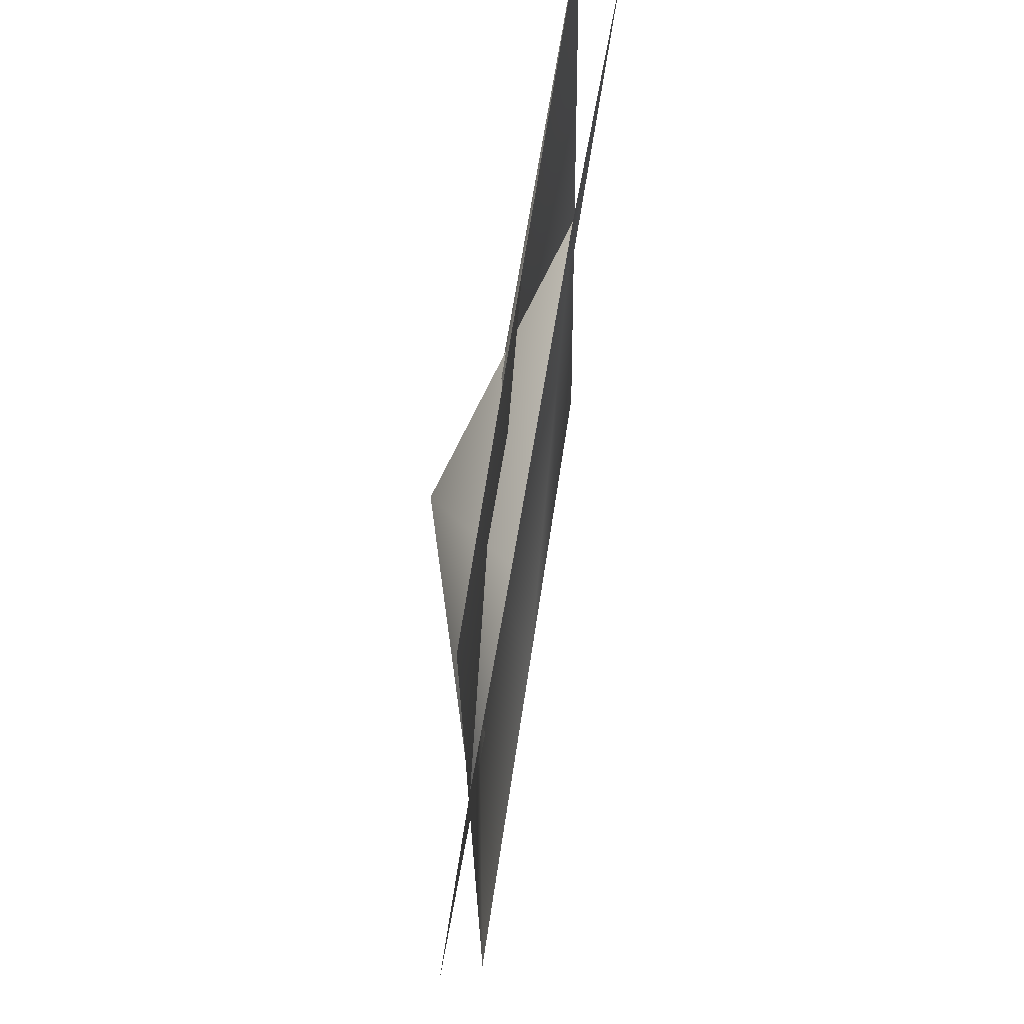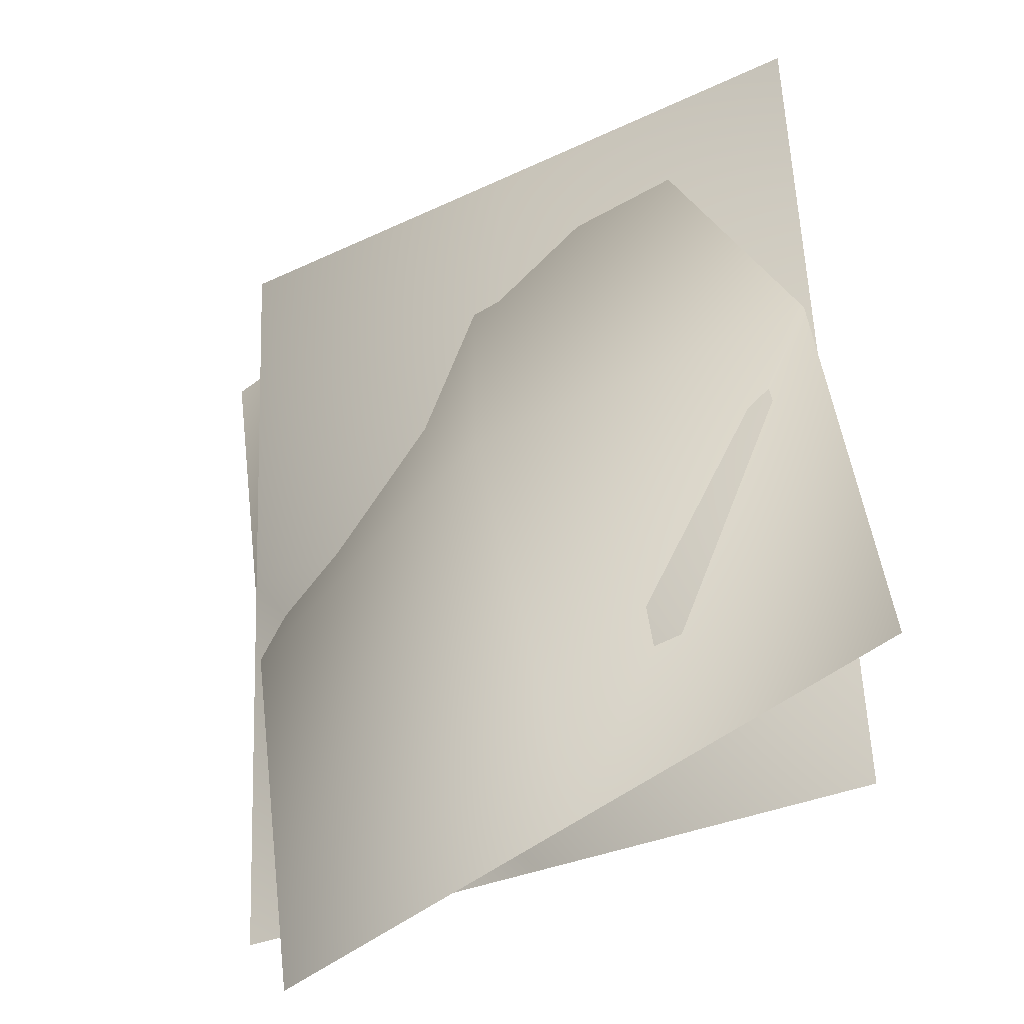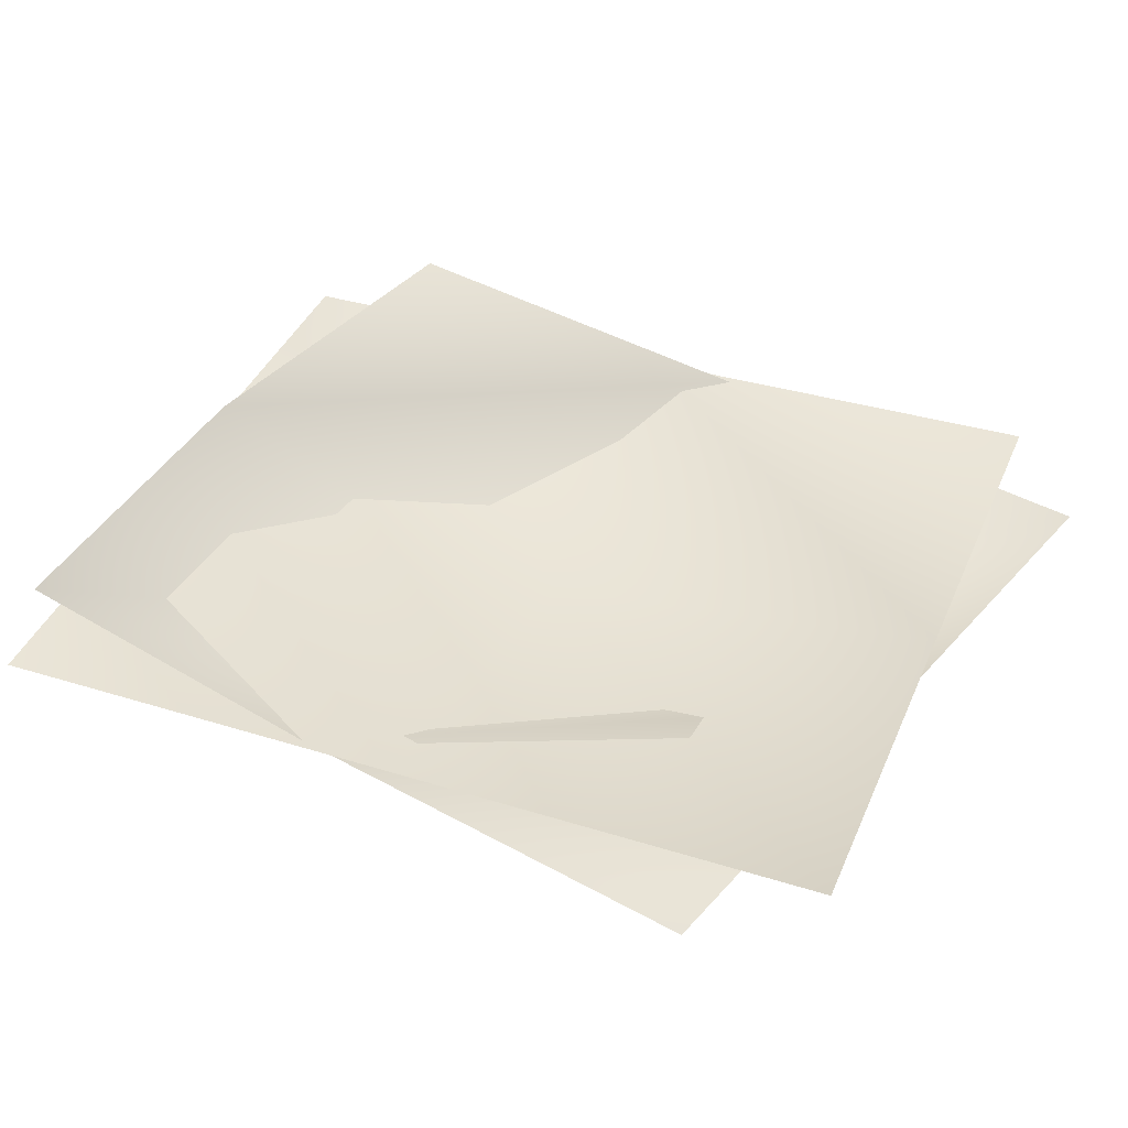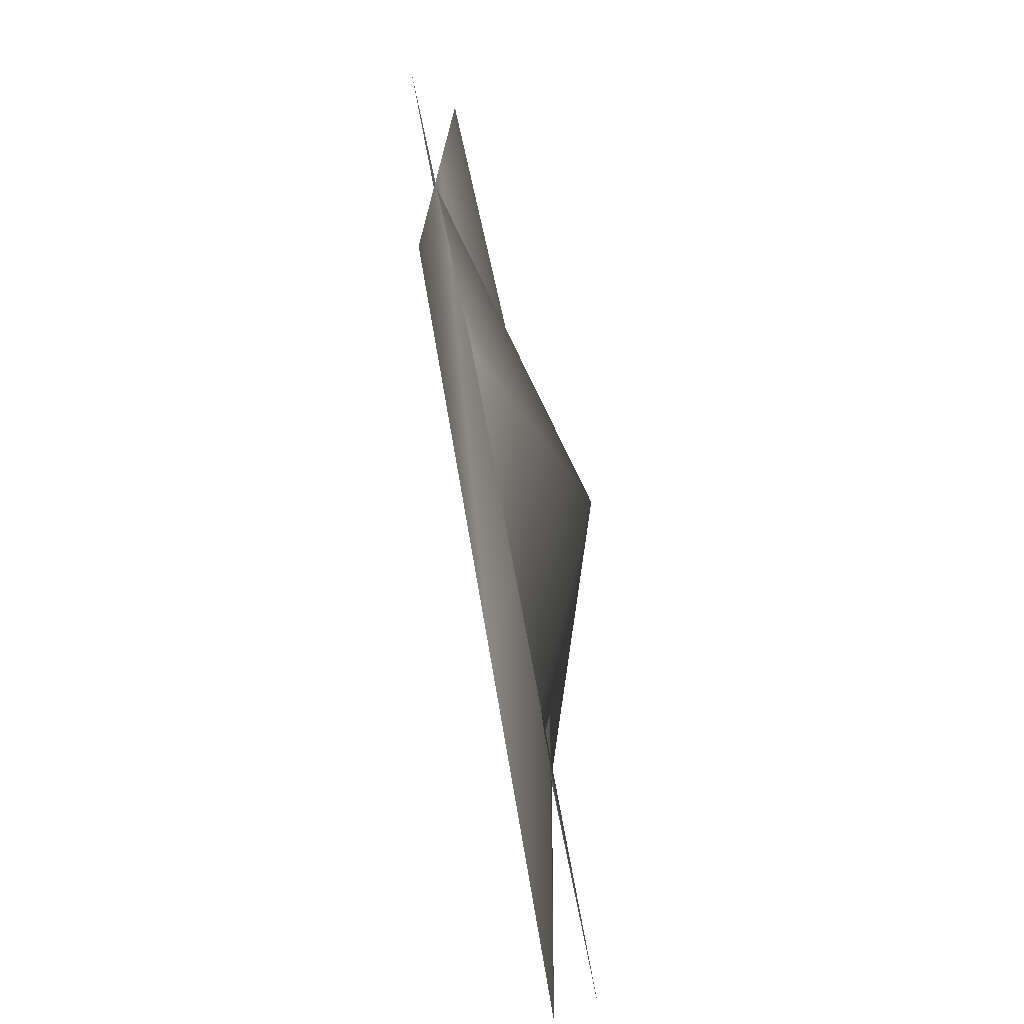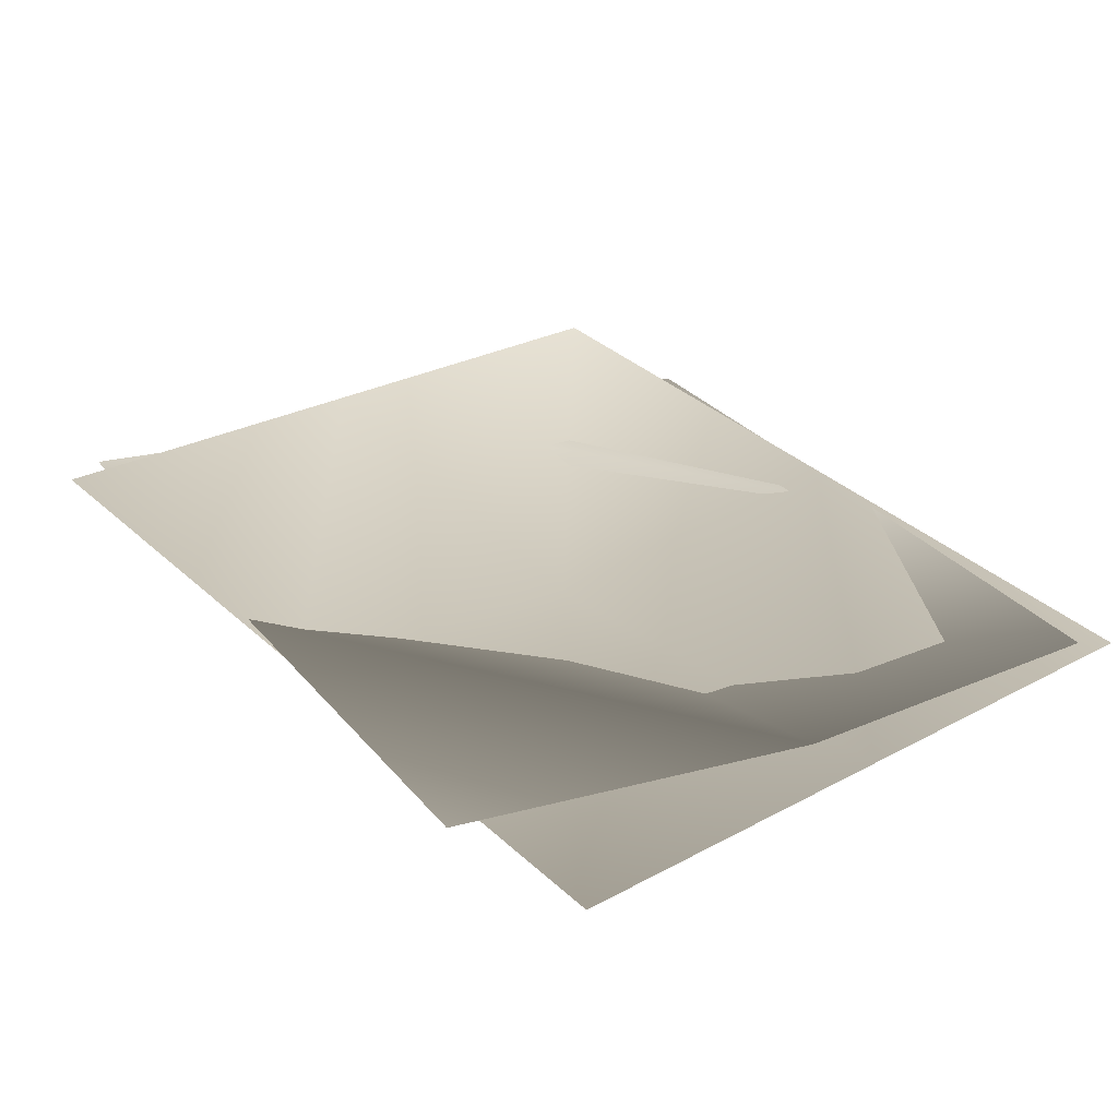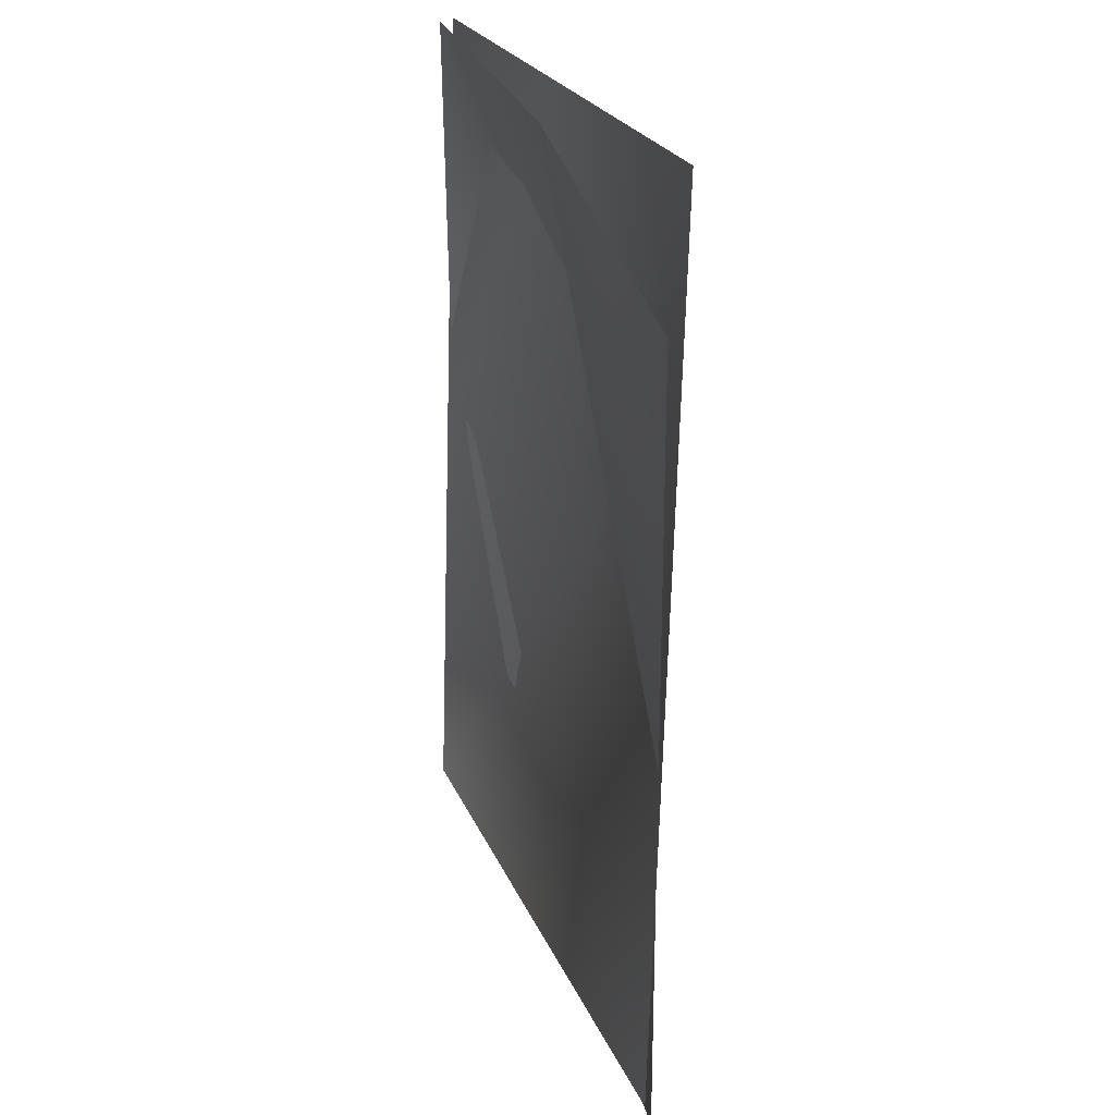
<metadata>
{"format":"obj","ext":"obj","renderer":"f3d","projection":"perspective","resolution":1024,"background":"white","views":[{"elev":64.8,"azim":93.3,"up":"+Z"},{"elev":-31.9,"azim":29.8,"up":"+Z"},{"elev":33.4,"azim":112.4,"up":"+Y"},{"elev":-74.9,"azim":-85.9,"up":"+Z"},{"elev":32.6,"azim":-41.0,"up":"+Y"},{"elev":22.0,"azim":-112.0,"up":"+Z"}]}
</metadata>
<code>
g spiderweb15
v 1.03e+04 744 -8788
v 9779 940.2 -8928
v 9898 888.7 -9535
v 1.041e+04 838.3 -9401
v 1.018e+04 941.2 -8188
v 9660 991.6 -8322
v 1.081e+04 839.3 -8661
v 1.093e+04 787.8 -9268
v 1.069e+04 890.8 -8150
v 1.029e+04 814.2 -8828
v 9762 938.7 -8785
v 9737 928.9 -8149
v 1.027e+04 879.9 -8158
v 1.032e+04 899.6 -9431
v 9787 948.6 -9422
v 1.083e+04 840.7 -8804
v 1.08e+04 830.9 -8168
v 1.085e+04 850.6 -9441
f 8 7 4
f 1 4 7
f 4 1 3
f 2 3 1
f 6 2 5
f 1 5 2
f 5 1 9
f 7 9 1
f 11 14 15
f 14 11 10
f 12 10 11
f 10 12 13
f 10 18 14
f 18 10 16
f 13 16 10
f 16 13 17

</code>
